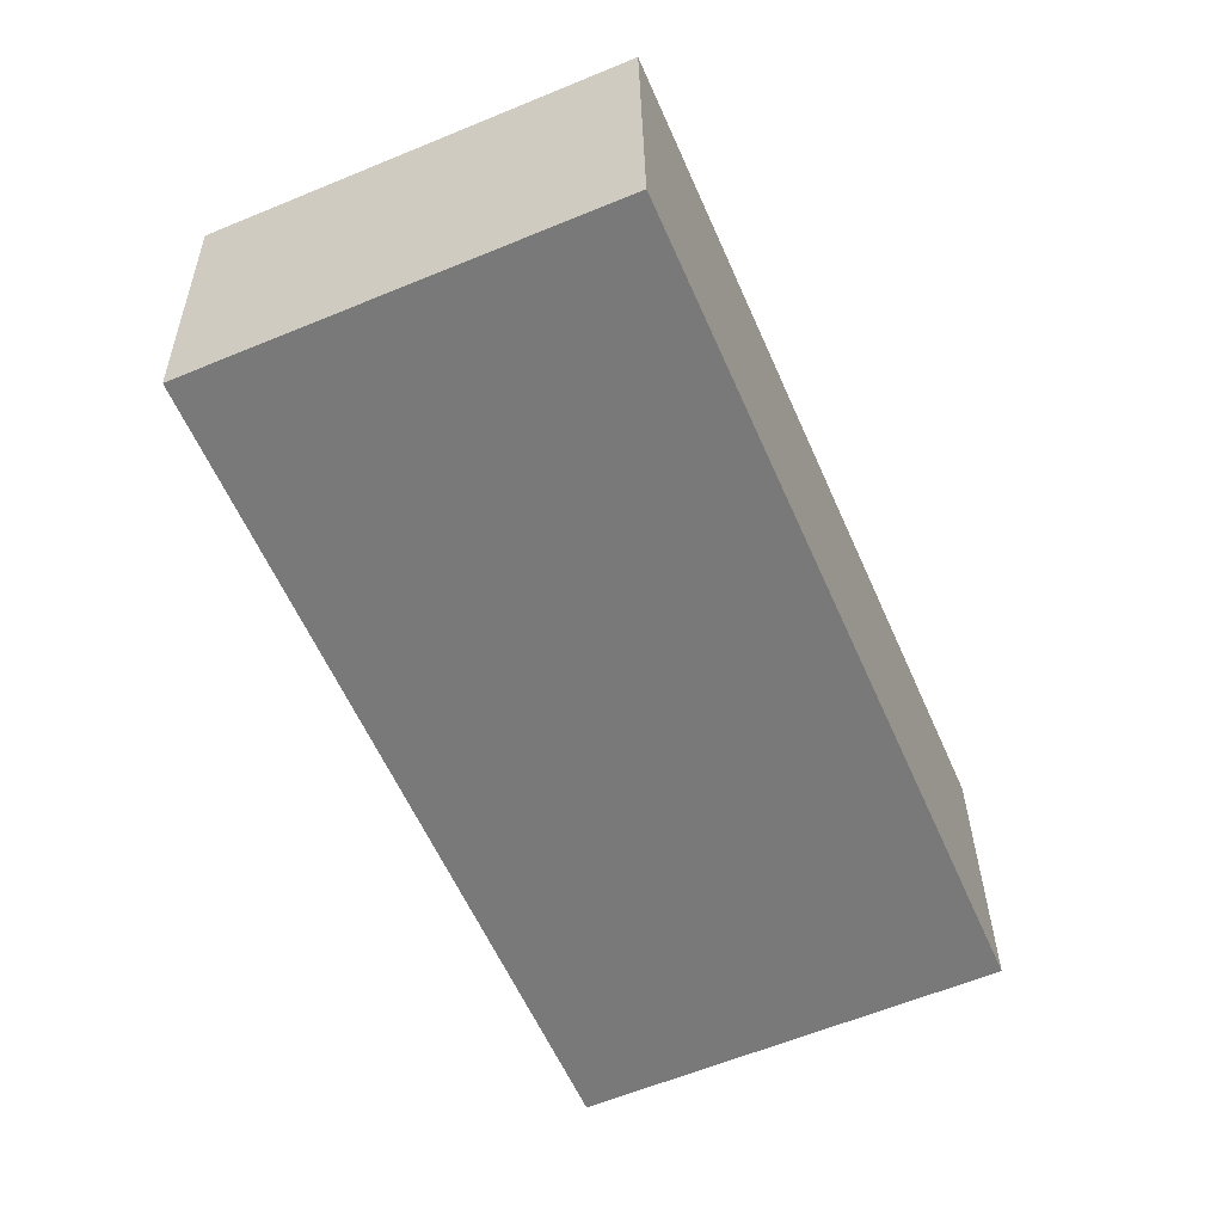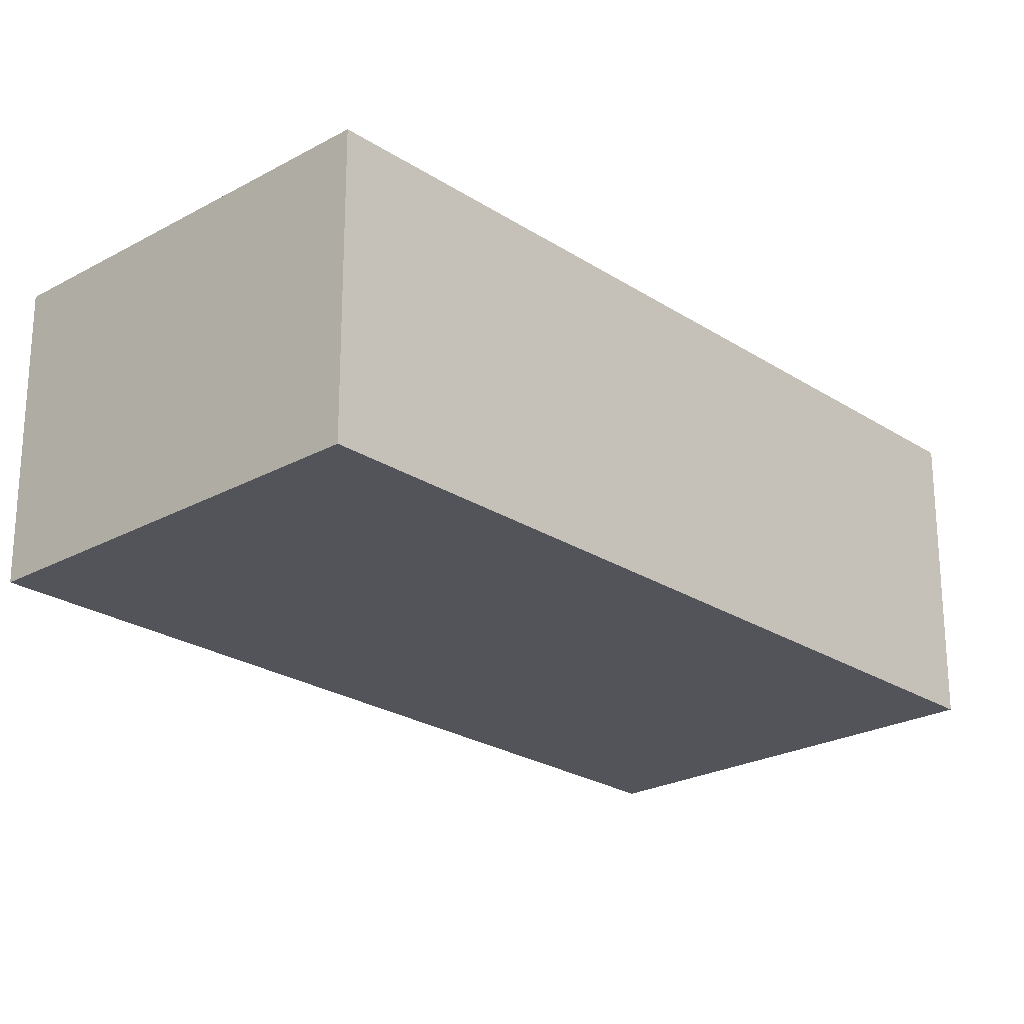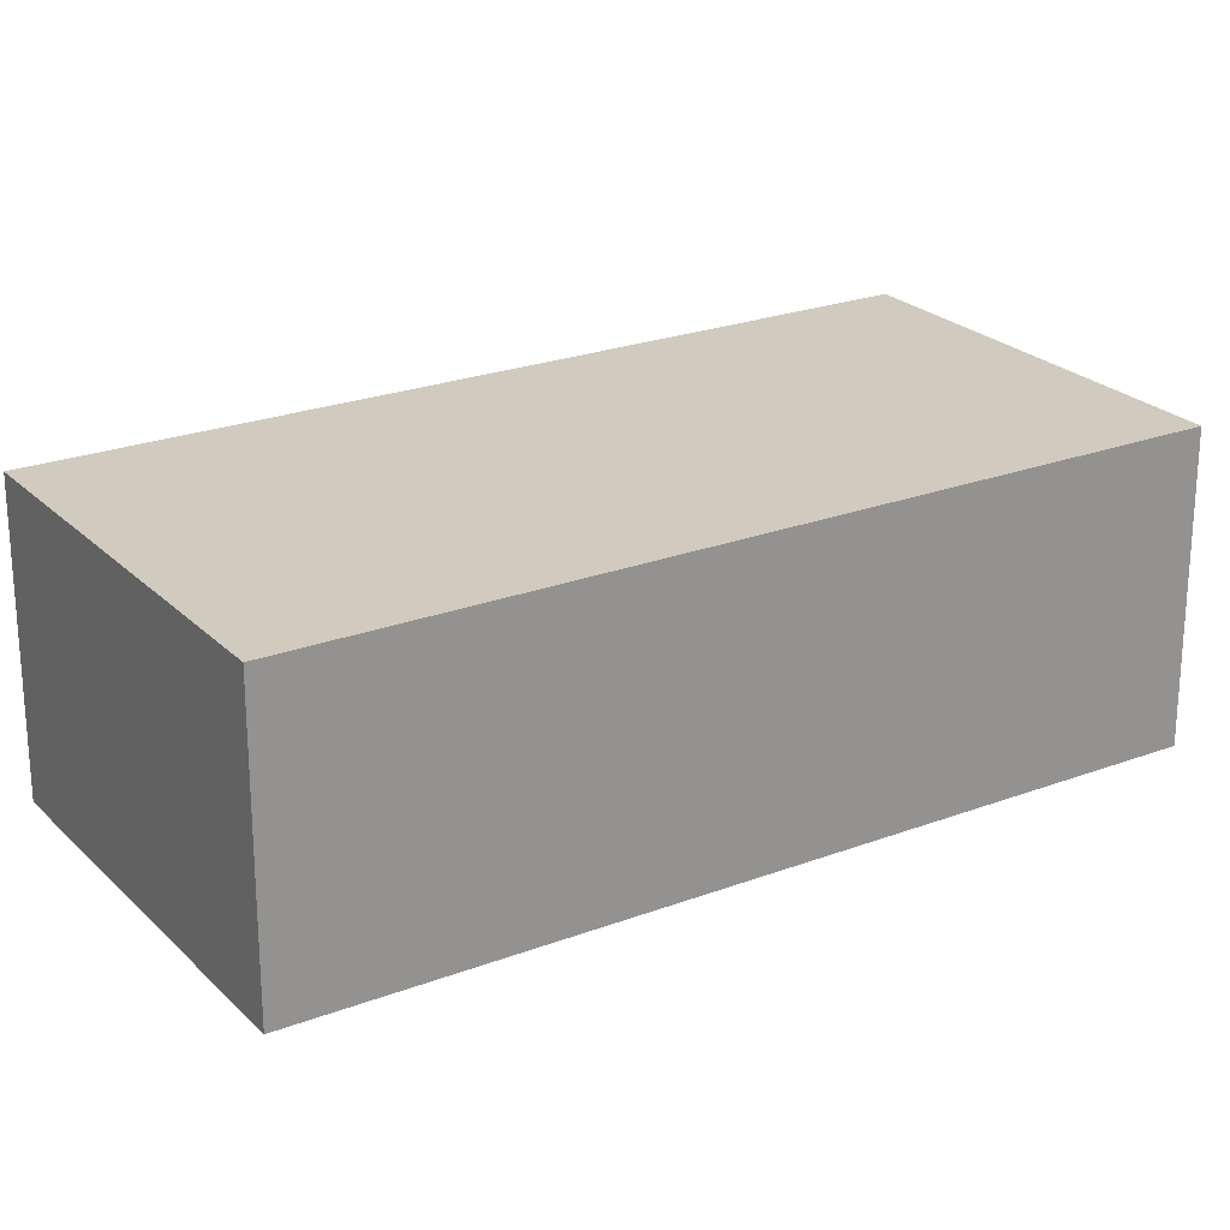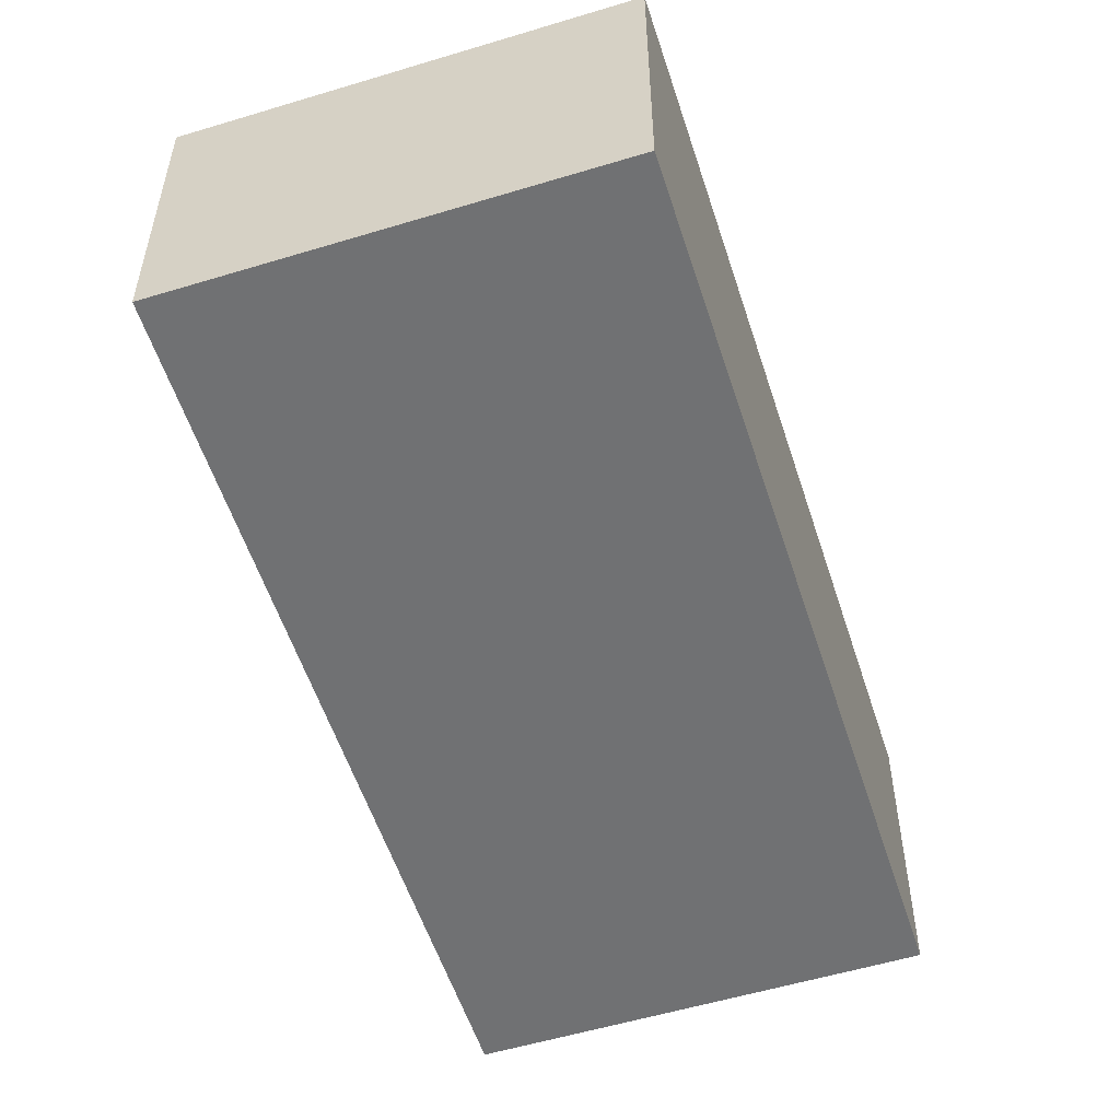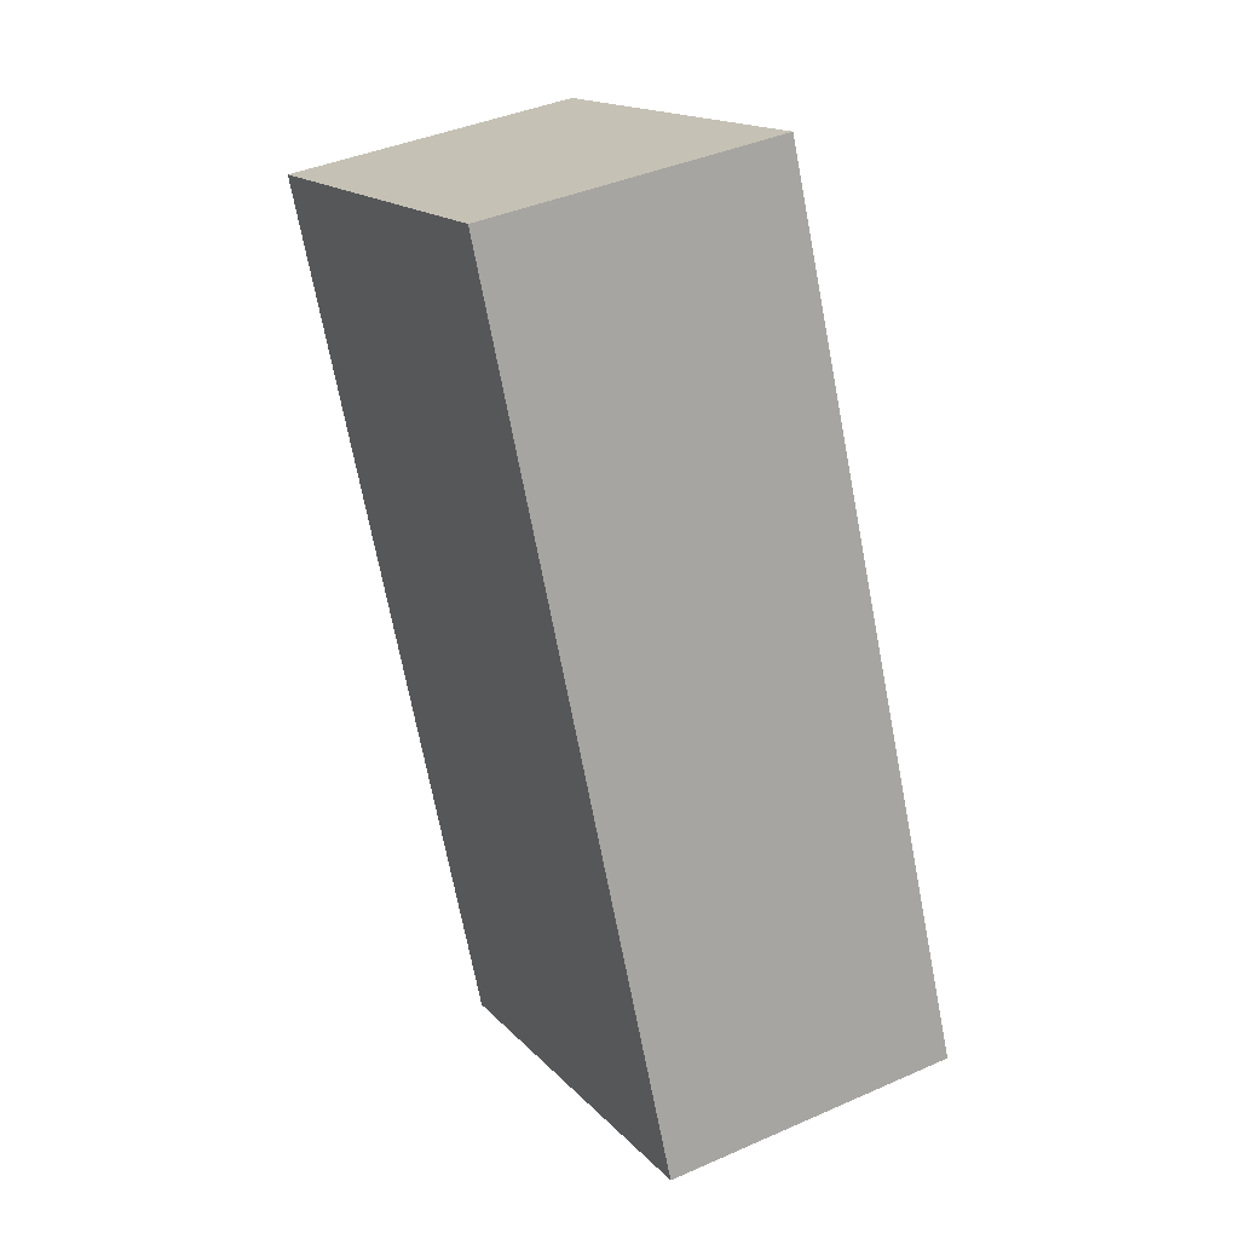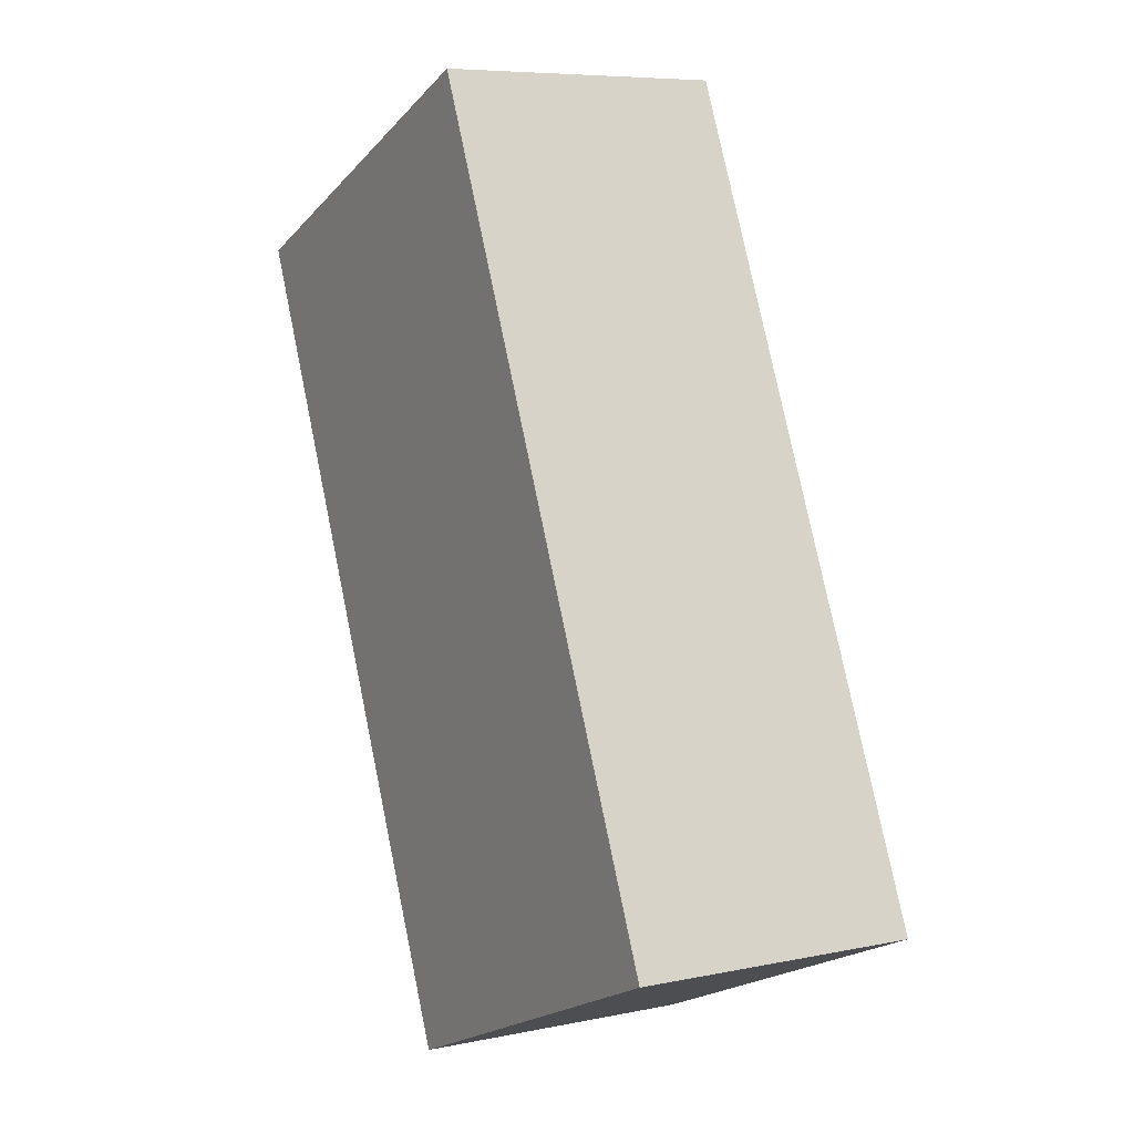
<metadata>
{"format":"obj","ext":"obj","renderer":"f3d","projection":"perspective","resolution":1024,"background":"white","views":[{"elev":32.3,"azim":179.2,"up":"+Z"},{"elev":-23.8,"azim":65.9,"up":"+Y"},{"elev":23.6,"azim":-99.3,"up":"+Y"},{"elev":-55.1,"azim":40.9,"up":"+Y"},{"elev":41.0,"azim":-118.2,"up":"+Z"},{"elev":7.2,"azim":-120.7,"up":"+Z"}]}
</metadata>
<code>
v  2.731 2.021 -1.17
v  2.372 2.021 5.52
v  5.095 2.021 4.36
v  0.513 2.021 1.195
v  0 2.021 1.238e-16
v  2.464 2.021 -1.056
v  2.372 -3.38e-16 5.52
v  5.095 -2.67e-16 4.36
v  2.731 7.164e-17 -1.17
v  0 0 0
v  2.464 6.466e-17 -1.056
v  0.513 -7.317e-17 1.195
g defaultobject
f 1 2 3
f 2 1 4
f 4 1 5
f 5 1 6
f 7 3 2
f 3 7 8
f 8 1 3
f 1 8 9
f 9 6 1
f 6 9 5
f 5 9 10
f 10 9 11
f 4 7 2
f 7 4 12
f 12 4 5
f 12 5 10
f 7 9 8
f 9 7 12
f 9 12 10
f 9 10 11

</code>
